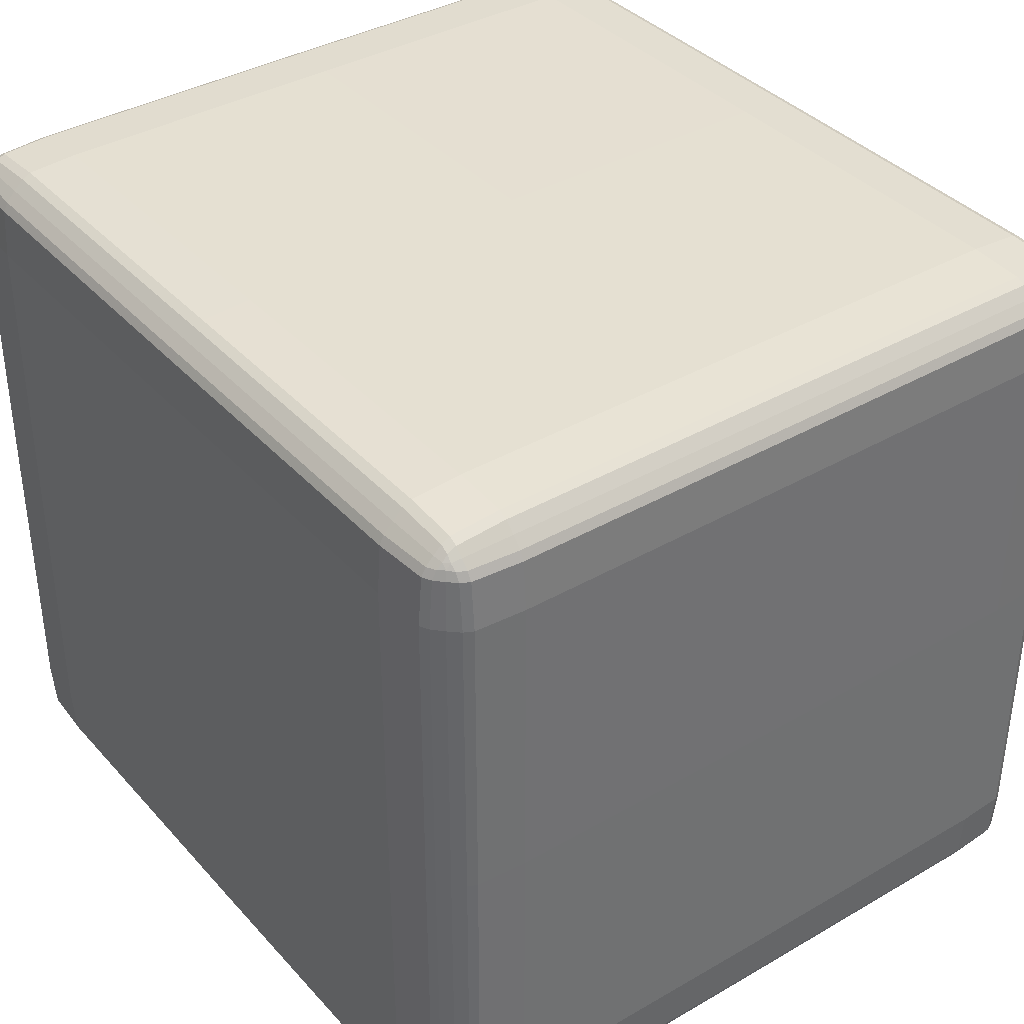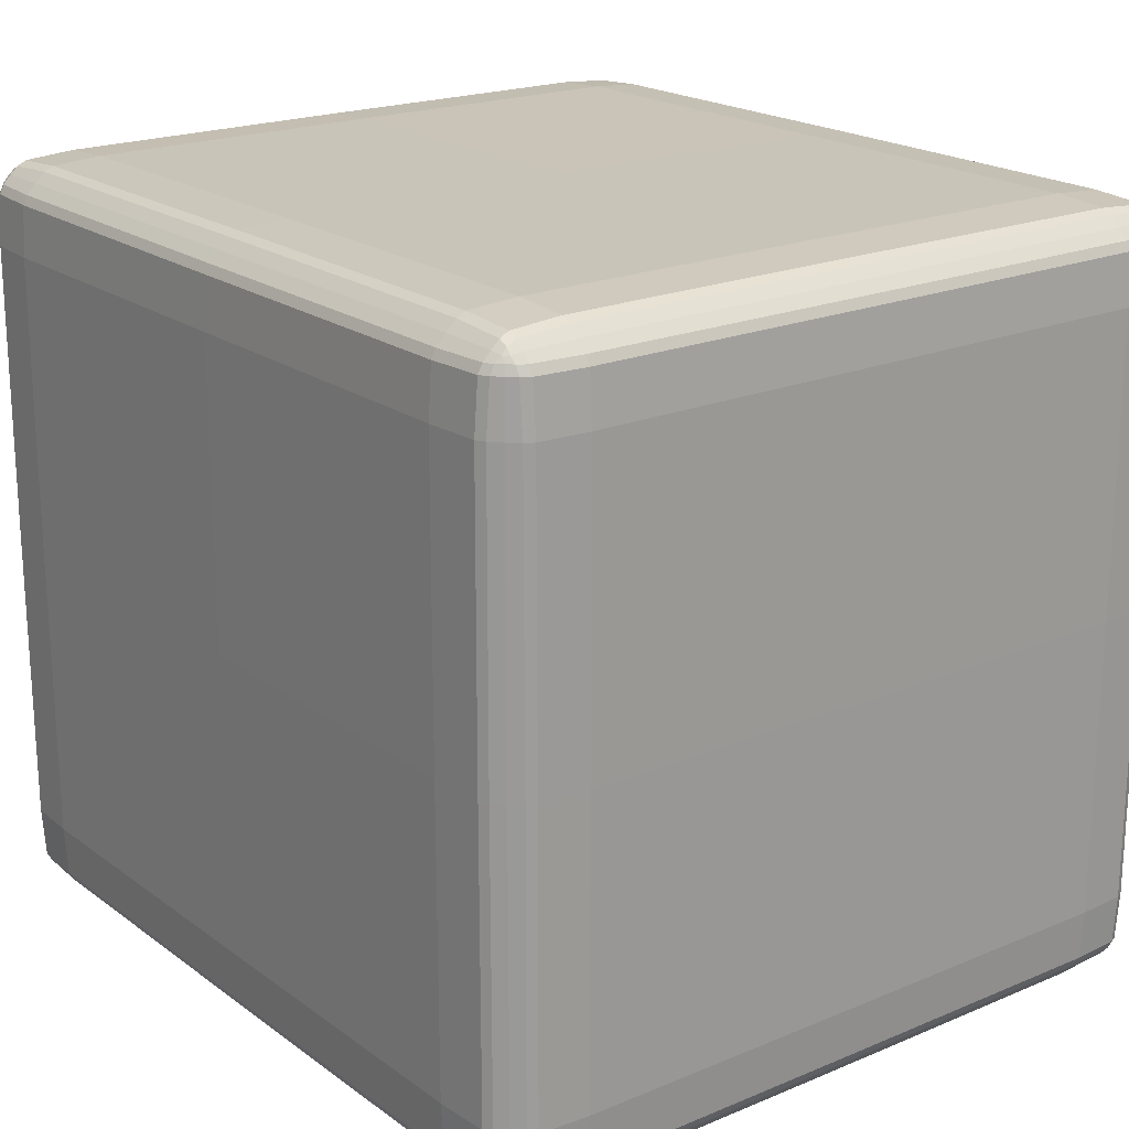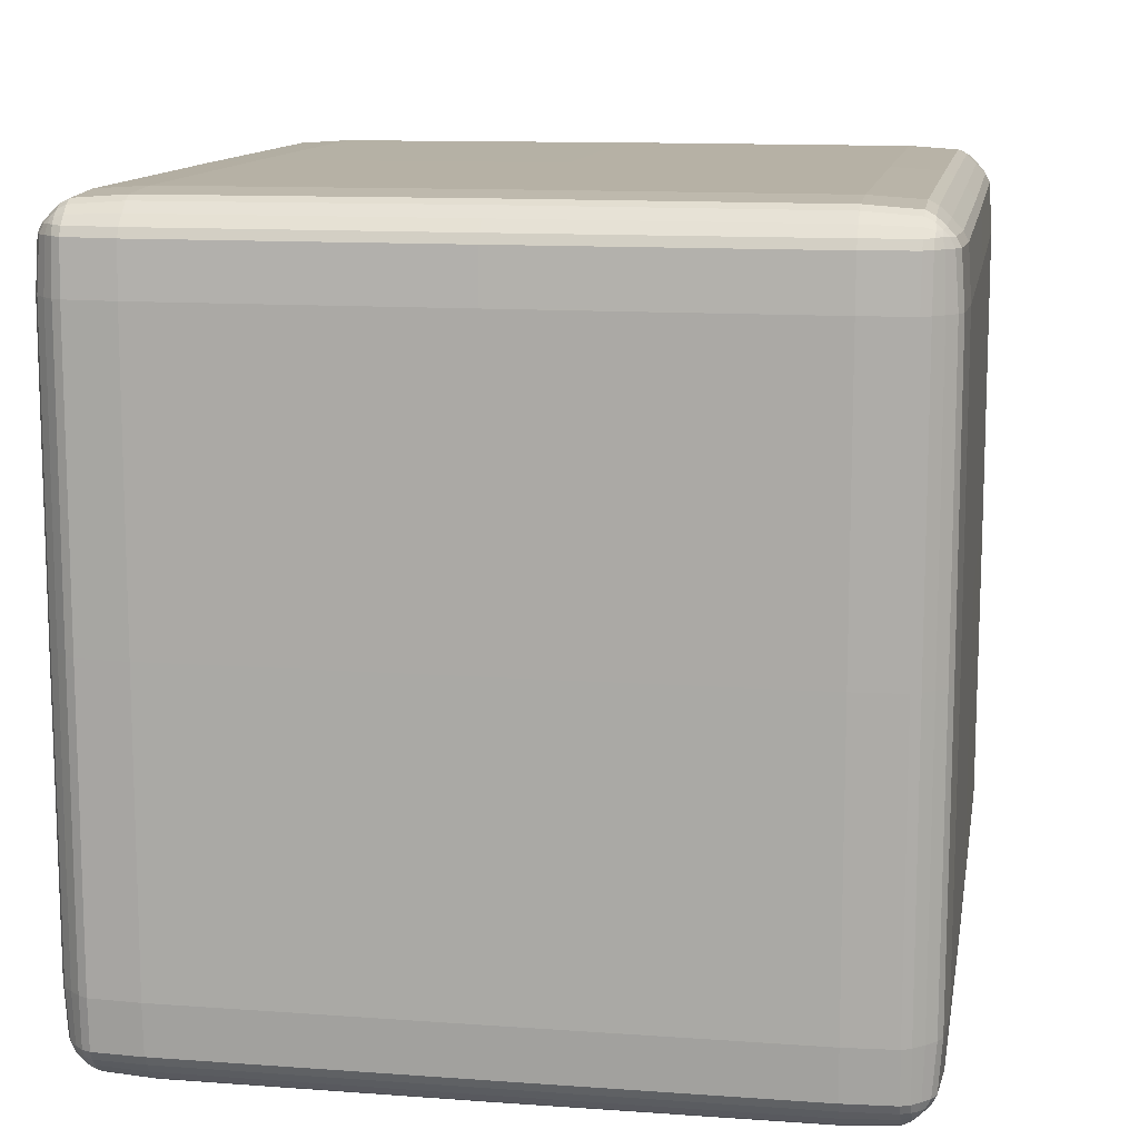
<metadata>
{"format":"obj","ext":"obj","renderer":"f3d","projection":"perspective","resolution":1024,"background":"white","views":[{"elev":37.6,"azim":53.5,"up":"+Z"},{"elev":20.1,"azim":-127.5,"up":"+Z"},{"elev":12.0,"azim":99.8,"up":"+Y"}]}
</metadata>
<code>
o Gem-Ruby
v -0.1198 -0.09717 0.09441
v -0.09948 -0.09962 0.09439
v -0.0995 -0.09717 0.113
v -0.1198 -0.09461 0.1131
v -0.0995 -0.09095 0.1192
v -0.09948 -0.0722 0.1217
v -0.1198 -0.07222 0.1192
v -0.1198 -0.09103 0.1167
v -0.126 -0.09095 0.09441
v -0.1234 -0.09103 0.1131
v -0.126 -0.07222 0.113
v -0.1284 -0.0722 0.09439
v -0.1198 0.1179 0.1192
v -0.09948 0.1179 0.1217
v -0.0995 0.1366 0.1192
v -0.1198 0.1367 0.1167
v -0.0995 0.1429 0.113
v -0.09948 0.1453 0.09439
v -0.1198 0.1429 0.09441
v -0.1198 0.1403 0.1131
v -0.126 0.1179 0.113
v -0.1234 0.1367 0.1131
v -0.126 0.1366 0.09441
v -0.1284 0.1179 0.09439
v -0.0995 -0.09717 -0.1126
v -0.09948 -0.09962 -0.094
v -0.1198 -0.09717 -0.09402
v -0.1198 -0.09461 -0.1127
v -0.126 -0.09095 -0.09402
v -0.1284 -0.0722 -0.094
v -0.126 -0.07222 -0.1126
v -0.1234 -0.09103 -0.1127
v -0.0995 -0.09095 -0.1189
v -0.1198 -0.09103 -0.1163
v -0.1198 -0.07222 -0.1189
v -0.09948 -0.0722 -0.1213
v -0.1198 0.1429 -0.09402
v -0.09948 0.1453 -0.094
v -0.0995 0.1429 -0.1126
v -0.1198 0.1403 -0.1127
v -0.0995 0.1366 -0.1189
v -0.09948 0.1179 -0.1213
v -0.1198 0.1179 -0.1189
v -0.1198 0.1367 -0.1163
v -0.126 0.1366 -0.09402
v -0.1234 0.1367 -0.1127
v -0.126 0.1179 -0.1126
v -0.1284 0.1179 -0.094
v 0.1119 -0.09717 0.113
v 0.1119 -0.09962 0.09439
v 0.1321 -0.09717 0.09441
v 0.1322 -0.09461 0.1131
v 0.1383 -0.09095 0.09441
v 0.1408 -0.0722 0.09439
v 0.1383 -0.07222 0.113
v 0.1358 -0.09103 0.1131
v 0.1119 -0.09095 0.1192
v 0.1322 -0.09103 0.1167
v 0.1321 -0.07222 0.1192
v 0.1119 -0.0722 0.1217
v 0.1321 0.1429 0.09441
v 0.1119 0.1453 0.09439
v 0.1119 0.1429 0.113
v 0.1322 0.1403 0.1131
v 0.1119 0.1366 0.1192
v 0.1119 0.1179 0.1217
v 0.1321 0.1179 0.1192
v 0.1322 0.1367 0.1167
v 0.1383 0.1366 0.09441
v 0.1358 0.1367 0.1131
v 0.1383 0.1179 0.113
v 0.1408 0.1179 0.09439
v 0.1321 -0.09717 -0.09402
v 0.1119 -0.09962 -0.094
v 0.1119 -0.09717 -0.1126
v 0.1322 -0.09461 -0.1127
v 0.1119 -0.09095 -0.1189
v 0.1119 -0.0722 -0.1213
v 0.1321 -0.07222 -0.1189
v 0.1322 -0.09103 -0.1163
v 0.1383 -0.09095 -0.09402
v 0.1358 -0.09103 -0.1127
v 0.1383 -0.07222 -0.1126
v 0.1408 -0.0722 -0.094
v 0.1119 0.1429 -0.1126
v 0.1119 0.1453 -0.094
v 0.1321 0.1429 -0.09402
v 0.1322 0.1403 -0.1127
v 0.1383 0.1366 -0.09402
v 0.1408 0.1179 -0.094
v 0.1383 0.1179 -0.1126
v 0.1358 0.1367 -0.1127
v 0.1119 0.1366 -0.1189
v 0.1322 0.1367 -0.1163
v 0.1321 0.1179 -0.1189
v 0.1119 0.1179 -0.1213
v -0.1198 -0.096 0.1104
v -0.1169 -0.09861 0.0944
v -0.09949 -0.09861 0.1102
v -0.1171 -0.096 0.1131
v -0.1171 -0.09099 0.1181
v -0.09949 -0.08812 0.1207
v -0.1169 -0.07221 0.1207
v -0.1198 -0.08828 0.1181
v -0.1274 -0.08812 0.0944
v -0.1248 -0.09099 0.1104
v -0.1248 -0.08828 0.1131
v -0.1274 -0.07221 0.1102
v -0.1198 0.134 0.1181
v -0.1169 0.1179 0.1207
v -0.09949 0.1338 0.1207
v -0.1171 0.1367 0.1181
v -0.1171 0.1417 0.1131
v -0.09949 0.1443 0.1102
v -0.1169 0.1443 0.0944
v -0.1198 0.1417 0.1104
v -0.1274 0.1179 0.1102
v -0.1248 0.134 0.1131
v -0.1248 0.1367 0.1104
v -0.1274 0.1338 0.0944
v -0.1171 -0.096 -0.1127
v -0.09949 -0.09861 -0.1098
v -0.1169 -0.09861 -0.09401
v -0.1198 -0.096 -0.11
v -0.1248 -0.09099 -0.11
v -0.1274 -0.08812 -0.09401
v -0.1274 -0.07221 -0.1098
v -0.1248 -0.08828 -0.1127
v -0.09949 -0.08812 -0.1203
v -0.1171 -0.09099 -0.1177
v -0.1198 -0.08828 -0.1177
v -0.1169 -0.07221 -0.1203
v -0.1198 0.1417 -0.11
v -0.1169 0.1443 -0.09401
v -0.09949 0.1443 -0.1098
v -0.1171 0.1417 -0.1127
v -0.1171 0.1367 -0.1177
v -0.09949 0.1338 -0.1203
v -0.1169 0.1179 -0.1203
v -0.1198 0.134 -0.1177
v -0.1274 0.1338 -0.09401
v -0.1248 0.1367 -0.11
v -0.1248 0.134 -0.1127
v -0.1274 0.1179 -0.1098
v 0.1295 -0.096 0.1131
v 0.1119 -0.09861 0.1102
v 0.1293 -0.09861 0.0944
v 0.1322 -0.096 0.1104
v 0.1372 -0.09099 0.1104
v 0.1398 -0.08812 0.0944
v 0.1398 -0.07221 0.1102
v 0.1372 -0.08828 0.1131
v 0.1119 -0.08812 0.1207
v 0.1295 -0.09099 0.1181
v 0.1322 -0.08828 0.1181
v 0.1293 -0.07221 0.1207
v 0.1322 0.1417 0.1104
v 0.1293 0.1443 0.0944
v 0.1119 0.1443 0.1102
v 0.1295 0.1417 0.1131
v 0.1295 0.1367 0.1181
v 0.1119 0.1338 0.1207
v 0.1293 0.1179 0.1207
v 0.1322 0.134 0.1181
v 0.1398 0.1338 0.0944
v 0.1372 0.1367 0.1104
v 0.1372 0.134 0.1131
v 0.1398 0.1179 0.1102
v 0.1322 -0.096 -0.11
v 0.1293 -0.09861 -0.09401
v 0.1119 -0.09861 -0.1098
v 0.1295 -0.096 -0.1127
v 0.1295 -0.09099 -0.1177
v 0.1119 -0.08812 -0.1203
v 0.1293 -0.07221 -0.1203
v 0.1322 -0.08828 -0.1177
v 0.1398 -0.08812 -0.09401
v 0.1372 -0.09099 -0.11
v 0.1372 -0.08828 -0.1127
v 0.1398 -0.07221 -0.1098
v 0.1295 0.1417 -0.1127
v 0.1119 0.1443 -0.1098
v 0.1293 0.1443 -0.09401
v 0.1322 0.1417 -0.11
v 0.1372 0.1367 -0.11
v 0.1398 0.1338 -0.09401
v 0.1398 0.1179 -0.1098
v 0.1372 0.134 -0.1127
v 0.1119 0.1338 -0.1203
v 0.1295 0.1367 -0.1177
v 0.1322 0.134 -0.1177
v 0.1293 0.1179 -0.1203
v -0.123 -0.09416 0.09441
v -0.1216 -0.09283 0.1133
v -0.0995 -0.09416 0.1162
v -0.1201 -0.09283 0.1149
v -0.123 -0.07222 0.1162
v -0.1216 -0.09125 0.1149
v -0.123 0.1179 0.1162
v -0.1216 0.1369 0.1149
v -0.0995 0.1399 0.1162
v -0.1201 0.1385 0.1149
v -0.123 0.1399 0.09441
v -0.1216 0.1385 0.1133
v -0.0995 -0.09416 -0.1158
v -0.1201 -0.09283 -0.1145
v -0.123 -0.09416 -0.09402
v -0.1216 -0.09283 -0.1129
v -0.123 -0.07222 -0.1158
v -0.1216 -0.09125 -0.1145
v -0.123 0.1399 -0.09402
v -0.1216 0.1385 -0.1129
v -0.0995 0.1399 -0.1158
v -0.1201 0.1385 -0.1145
v -0.123 0.1179 -0.1158
v -0.1216 0.1369 -0.1145
v 0.1119 -0.09416 0.1162
v 0.1324 -0.09283 0.1149
v 0.1353 -0.09416 0.09441
v 0.134 -0.09283 0.1133
v 0.1353 -0.07222 0.1162
v 0.134 -0.09125 0.1149
v 0.1353 0.1399 0.09441
v 0.134 0.1385 0.1133
v 0.1119 0.1399 0.1162
v 0.1324 0.1385 0.1149
v 0.1353 0.1179 0.1162
v 0.134 0.1369 0.1149
v 0.1353 -0.09416 -0.09402
v 0.134 -0.09283 -0.1129
v 0.1119 -0.09416 -0.1158
v 0.1324 -0.09283 -0.1145
v 0.1353 -0.07222 -0.1158
v 0.134 -0.09125 -0.1145
v 0.1119 0.1399 -0.1158
v 0.1324 0.1385 -0.1145
v 0.1353 0.1399 -0.09402
v 0.134 0.1385 -0.1129
v 0.1353 0.1179 -0.1158
v 0.134 0.1369 -0.1145
v -0.09948 -0.09976 0.000196
v -0.1197 -0.09736 0.000196
v -0.1286 -0.0722 0.000196
v -0.1262 -0.09093 0.000196
v -0.09948 0.02284 0.1218
v -0.1197 0.02284 0.1194
v -0.1286 0.02284 0.09439
v -0.1262 0.02284 0.113
v -0.09948 0.1455 0.000196
v -0.1197 0.143 0.000196
v -0.1286 0.1179 0.000196
v -0.1262 0.1366 0.000196
v -0.09948 0.02284 -0.1214
v -0.1197 0.02284 -0.119
v -0.1286 0.02284 -0.094
v -0.1262 0.02284 -0.1126
v 0.006188 -0.09976 -0.094
v 0.006188 -0.09736 -0.1126
v 0.006188 -0.0722 -0.1214
v 0.006188 -0.09093 -0.119
v 0.006188 0.1455 -0.094
v 0.006188 0.143 -0.1126
v 0.006188 0.1179 -0.1214
v 0.006188 0.1366 -0.119
v 0.1409 0.02284 -0.094
v 0.1385 0.02284 -0.1126
v 0.1119 0.02284 -0.1214
v 0.1321 0.02284 -0.119
v 0.1119 -0.09976 0.000196
v 0.1321 -0.09736 0.000196
v 0.1409 -0.0722 0.000196
v 0.1385 -0.09093 0.000196
v 0.1119 0.1455 0.000196
v 0.1321 0.143 0.000196
v 0.1409 0.1179 0.000196
v 0.1385 0.1366 0.000196
v 0.1119 0.02284 0.1218
v 0.1321 0.02284 0.1194
v 0.1409 0.02284 0.09439
v 0.1385 0.02284 0.113
v 0.006188 -0.09976 0.09439
v 0.006188 -0.09736 0.113
v 0.006188 -0.0722 0.1218
v 0.006188 -0.09093 0.1194
v 0.006188 0.1455 0.09439
v 0.006188 0.143 0.113
v 0.006188 0.1179 0.1218
v 0.006188 0.1366 0.1194
v -0.123 -0.09424 0.000196
v 0.006188 0.1338 0.1208
v 0.006188 0.1445 0.1102
v 0.006188 -0.08811 0.1208
v 0.006188 -0.09877 0.1102
v 0.1399 0.02284 0.1102
v 0.1293 0.02284 0.1208
v 0.1399 0.1338 0.000196
v 0.1293 0.1445 0.000196
v 0.1399 -0.08811 0.000196
v 0.1293 -0.09877 0.000196
v 0.1293 0.02284 -0.1205
v 0.1399 0.02284 -0.1098
v 0.006188 0.1338 -0.1205
v 0.006188 0.1445 -0.1098
v 0.006188 -0.08811 -0.1205
v 0.006188 -0.09877 -0.1098
v -0.1276 0.02284 -0.1098
v -0.1169 0.02284 -0.1205
v -0.1276 0.1338 0.000196
v -0.1169 0.1445 0.000196
v -0.1276 0.02284 0.1102
v -0.1169 0.02284 0.1208
v -0.1276 -0.08811 0.000196
v -0.1169 -0.09877 0.000196
v 0.1348 0.134 -0.1153
v 0.1348 0.1393 -0.11
v 0.1295 0.1393 -0.1153
v 0.1348 -0.08829 -0.1153
v 0.1295 -0.09359 -0.1153
v 0.1348 -0.09359 -0.11
v 0.1348 0.134 0.1157
v 0.1295 0.1393 0.1157
v 0.1348 0.1393 0.1104
v 0.1348 -0.08829 0.1157
v 0.1348 -0.09359 0.1104
v 0.1295 -0.09359 0.1157
v -0.1224 0.134 -0.1153
v -0.1171 0.1393 -0.1153
v -0.1224 0.1393 -0.11
v -0.1224 -0.08829 -0.1153
v -0.1224 -0.09359 -0.11
v -0.1171 -0.09359 -0.1153
v -0.1224 0.1393 0.1104
v -0.1171 0.1393 0.1157
v -0.1224 0.134 0.1157
v -0.1224 -0.08829 0.1157
v -0.1171 -0.09359 0.1157
v -0.1224 -0.09359 0.1104
v 0.1294 0.1339 -0.1191
v 0.1386 0.1339 -0.1099
v 0.1294 0.1432 -0.1099
v 0.1386 -0.0882 -0.1099
v 0.1294 -0.0882 -0.1191
v 0.1294 -0.09747 -0.1099
v 0.1386 0.1339 0.1103
v 0.1294 0.1339 0.1195
v 0.1294 0.1432 0.1103
v 0.1294 -0.0882 0.1195
v 0.1386 -0.0882 0.1103
v 0.1294 -0.09747 0.1103
v -0.1263 0.1339 -0.1099
v -0.117 0.1339 -0.1191
v -0.117 0.1432 -0.1099
v -0.117 -0.0882 -0.1191
v -0.1263 -0.0882 -0.1099
v -0.117 -0.09747 -0.1099
v -0.1263 0.1339 0.1103
v -0.117 0.1432 0.1103
v -0.117 0.1339 0.1195
v -0.1263 -0.0882 0.1103
v -0.117 -0.0882 0.1195
v -0.117 -0.09747 0.1103
v 0.006188 -0.09424 0.1163
v -0.123 0.1399 0.000196
v -0.123 0.02284 0.1163
v 0.1411 0.02284 0.000196
v 0.1354 0.02284 0.1163
v 0.006188 0.02284 -0.1216
v 0.006188 0.1456 0.000196
v 0.006188 0.02284 0.122
v 0.1354 0.02284 -0.1159
v 0.1354 -0.09424 0.000196
v 0.006188 0.1399 -0.1159
v -0.123 0.02284 -0.1159
v 0.006188 0.1399 0.1163
v 0.006188 -0.0999 0.000196
v 0.006188 -0.09424 -0.1159
v 0.1354 0.1399 0.000196
v -0.1287 0.02284 0.000196
f 378 251 48 255
f 377 223 69 276
f 376 205 33 260
f 16 202 200
f 40 214 212
f 375 269 50 281
f 374 201 15 288
f 373 209 31 256
f 372 235 93 264
f 371 229 81 272
f 76 232 230
f 370 233 79 268
f 4 196 194
f 369 287 14 245
f 368 249 18 285
f 367 263 96 267
f 28 208 206
f 52 220 218
f 88 238 236
f 366 221 55 280
f 64 226 224
f 365 275 72 279
f 364 199 21 248
f 363 211 45 252
f 362 217 57 284
f 361 99 3 100
f 360 103 7 104
f 359 107 11 108
f 358 111 15 112
f 357 115 19 116
f 356 119 23 120
f 355 123 27 124
f 354 127 31 128
f 353 131 35 132
f 352 135 39 136
f 351 139 43 140
f 350 143 47 144
f 349 147 51 148
f 348 151 55 152
f 347 155 59 156
f 346 159 63 160
f 345 163 67 164
f 344 167 71 168
f 343 171 75 172
f 342 175 79 176
f 341 179 83 180
f 340 183 87 184
f 339 187 91 188
f 338 191 95 192
f 337 97 4 194
f 336 101 8 196
f 335 107 10 198
f 334 109 16 200
f 333 113 20 202
f 332 119 22 204
f 331 121 28 206
f 330 125 32 208
f 329 131 34 210
f 328 133 40 212
f 327 137 44 214
f 326 143 46 216
f 325 145 52 218
f 324 149 56 220
f 323 155 58 222
f 322 157 64 224
f 321 161 68 226
f 320 167 70 228
f 319 169 76 230
f 318 173 80 232
f 317 179 82 234
f 316 181 88 236
f 315 185 92 238
f 314 191 94 240
f 313 98 1 242
f 312 126 29 244
f 311 110 13 246
f 310 108 11 248
f 309 134 37 250
f 308 120 23 252
f 307 132 35 254
f 306 144 47 256
f 305 122 25 258
f 304 174 77 260
f 303 182 85 262
f 302 138 41 264
f 301 180 83 266
f 300 192 95 268
f 299 170 73 270
f 298 150 53 272
f 297 158 61 274
f 296 186 89 276
f 295 156 59 278
f 294 168 71 280
f 293 146 49 282
f 292 102 5 284
f 291 114 17 286
f 290 162 65 288
f 289 193 9 244
f 207 289 244 29
f 27 242 289 207
f 242 1 193 289
f 111 290 288 15
f 14 287 290 111
f 287 66 162 290
f 159 291 286 63
f 62 285 291 159
f 285 18 114 291
f 153 292 284 57
f 60 283 292 153
f 283 6 102 292
f 99 293 282 3
f 2 281 293 99
f 281 50 146 293
f 151 294 280 55
f 54 279 294 151
f 279 72 168 294
f 163 295 278 67
f 66 277 295 163
f 277 60 156 295
f 165 296 276 69
f 72 275 296 165
f 275 90 186 296
f 183 297 274 87
f 86 273 297 183
f 273 62 158 297
f 177 298 272 81
f 84 271 298 177
f 271 54 150 298
f 147 299 270 51
f 50 269 299 147
f 269 74 170 299
f 175 300 268 79
f 78 267 300 175
f 267 96 192 300
f 187 301 266 91
f 90 265 301 187
f 265 84 180 301
f 189 302 264 93
f 96 263 302 189
f 263 42 138 302
f 135 303 262 39
f 38 261 303 135
f 261 86 182 303
f 129 304 260 33
f 36 259 304 129
f 259 78 174 304
f 171 305 258 75
f 74 257 305 171
f 257 26 122 305
f 127 306 256 31
f 30 255 306 127
f 255 48 144 306
f 139 307 254 43
f 42 253 307 139
f 253 36 132 307
f 141 308 252 45
f 48 251 308 141
f 251 24 120 308
f 115 309 250 19
f 18 249 309 115
f 249 38 134 309
f 117 310 248 21
f 24 247 310 117
f 247 12 108 310
f 103 311 246 7
f 6 245 311 103
f 245 14 110 311
f 105 312 244 9
f 12 243 312 105
f 243 30 126 312
f 123 313 242 27
f 26 241 313 123
f 241 2 98 313
f 188 314 240 92
f 91 239 314 188
f 239 95 191 314
f 184 315 238 88
f 87 237 315 184
f 237 89 185 315
f 190 316 236 94
f 93 235 316 190
f 235 85 181 316
f 176 317 234 80
f 79 233 317 176
f 233 83 179 317
f 172 318 232 76
f 75 231 318 172
f 231 77 173 318
f 178 319 230 82
f 81 229 319 178
f 229 73 169 319
f 164 320 228 68
f 67 227 320 164
f 227 71 167 320
f 160 321 226 64
f 63 225 321 160
f 225 65 161 321
f 166 322 224 70
f 69 223 322 166
f 223 61 157 322
f 152 323 222 56
f 55 221 323 152
f 221 59 155 323
f 148 324 220 52
f 51 219 324 148
f 219 53 149 324
f 154 325 218 58
f 57 217 325 154
f 217 49 145 325
f 140 326 216 44
f 43 215 326 140
f 215 47 143 326
f 136 327 214 40
f 39 213 327 136
f 213 41 137 327
f 142 328 212 46
f 45 211 328 142
f 211 37 133 328
f 128 329 210 32
f 31 209 329 128
f 209 35 131 329
f 124 330 208 28
f 27 207 330 124
f 207 29 125 330
f 130 331 206 34
f 33 205 331 130
f 205 25 121 331
f 116 332 204 20
f 19 203 332 116
f 203 23 119 332
f 112 333 202 16
f 15 201 333 112
f 201 17 113 333
f 118 334 200 22
f 21 199 334 118
f 199 13 109 334
f 104 335 198 8
f 7 197 335 104
f 197 11 107 335
f 100 336 196 4
f 3 195 336 100
f 195 5 101 336
f 106 337 194 10
f 9 193 337 106
f 193 1 97 337
f 189 338 192 96
f 93 190 338 189
f 190 94 191 338
f 185 339 188 92
f 89 186 339 185
f 186 90 187 339
f 181 340 184 88
f 85 182 340 181
f 182 86 183 340
f 177 341 180 84
f 81 178 341 177
f 178 82 179 341
f 173 342 176 80
f 77 174 342 173
f 174 78 175 342
f 169 343 172 76
f 73 170 343 169
f 170 74 171 343
f 165 344 168 72
f 69 166 344 165
f 166 70 167 344
f 161 345 164 68
f 65 162 345 161
f 162 66 163 345
f 157 346 160 64
f 61 158 346 157
f 158 62 159 346
f 153 347 156 60
f 57 154 347 153
f 154 58 155 347
f 149 348 152 56
f 53 150 348 149
f 150 54 151 348
f 145 349 148 52
f 49 146 349 145
f 146 50 147 349
f 141 350 144 48
f 45 142 350 141
f 142 46 143 350
f 137 351 140 44
f 41 138 351 137
f 138 42 139 351
f 133 352 136 40
f 37 134 352 133
f 134 38 135 352
f 129 353 132 36
f 33 130 353 129
f 130 34 131 353
f 125 354 128 32
f 29 126 354 125
f 126 30 127 354
f 121 355 124 28
f 25 122 355 121
f 122 26 123 355
f 117 356 120 24
f 21 118 356 117
f 118 22 119 356
f 113 357 116 20
f 17 114 357 113
f 114 18 115 357
f 109 358 112 16
f 13 110 358 109
f 110 14 111 358
f 105 359 108 12
f 9 106 359 105
f 106 10 107 359
f 101 360 104 8
f 5 102 360 101
f 102 6 103 360
f 97 361 100 4
f 1 98 361 97
f 98 2 99 361
f 195 362 284 5
f 3 282 362 195
f 282 49 217 362
f 203 363 252 23
f 19 250 363 203
f 250 37 211 363
f 197 364 248 11
f 7 246 364 197
f 246 13 199 364
f 271 365 279 54
f 84 265 365 271
f 265 90 275 365
f 224 228 70
f 224 226 228
f 226 68 228
f 227 366 280 71
f 67 278 366 227
f 278 59 221 366
f 236 240 94
f 236 238 240
f 238 92 240
f 218 222 58
f 218 220 222
f 220 56 222
f 206 210 34
f 206 208 210
f 208 32 210
f 259 367 267 78
f 36 253 367 259
f 253 42 263 367
f 273 368 285 62
f 86 261 368 273
f 261 38 249 368
f 283 369 245 6
f 60 277 369 283
f 277 66 287 369
f 194 198 10
f 194 196 198
f 196 8 198
f 239 370 268 95
f 91 266 370 239
f 266 83 233 370
f 230 234 82
f 230 232 234
f 232 80 234
f 219 371 272 53
f 51 270 371 219
f 270 73 229 371
f 213 372 264 41
f 39 262 372 213
f 262 85 235 372
f 215 373 256 47
f 43 254 373 215
f 254 35 209 373
f 225 374 288 65
f 63 286 374 225
f 286 17 201 374
f 241 375 281 2
f 26 257 375 241
f 257 74 269 375
f 212 216 46
f 212 214 216
f 214 44 216
f 200 204 22
f 200 202 204
f 202 20 204
f 231 376 260 77
f 75 258 376 231
f 258 25 205 376
f 237 377 276 89
f 87 274 377 237
f 274 61 223 377
f 243 378 255 30
f 12 247 378 243
f 247 24 251 378

</code>
